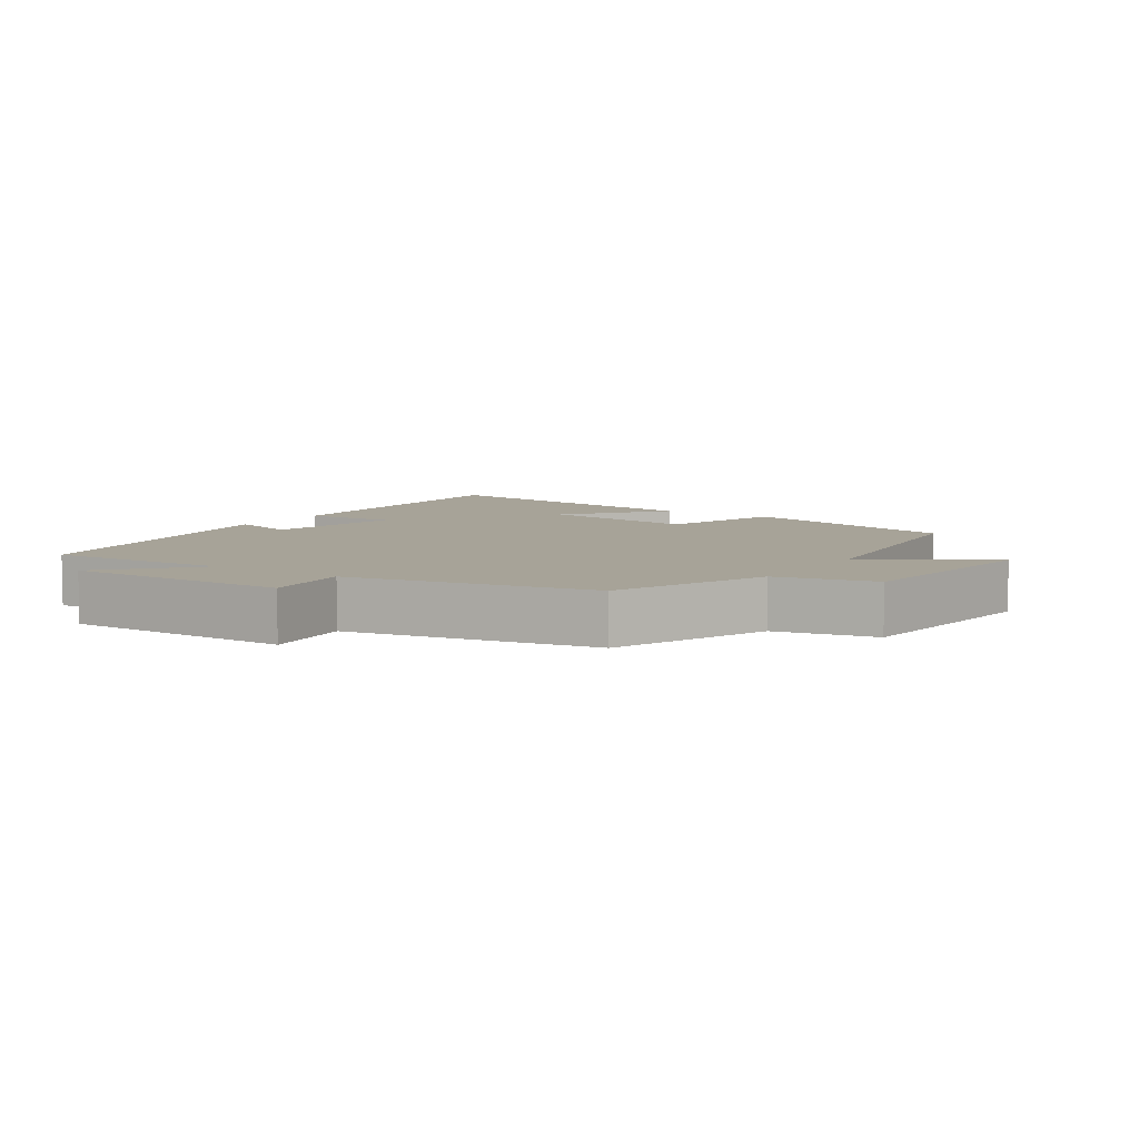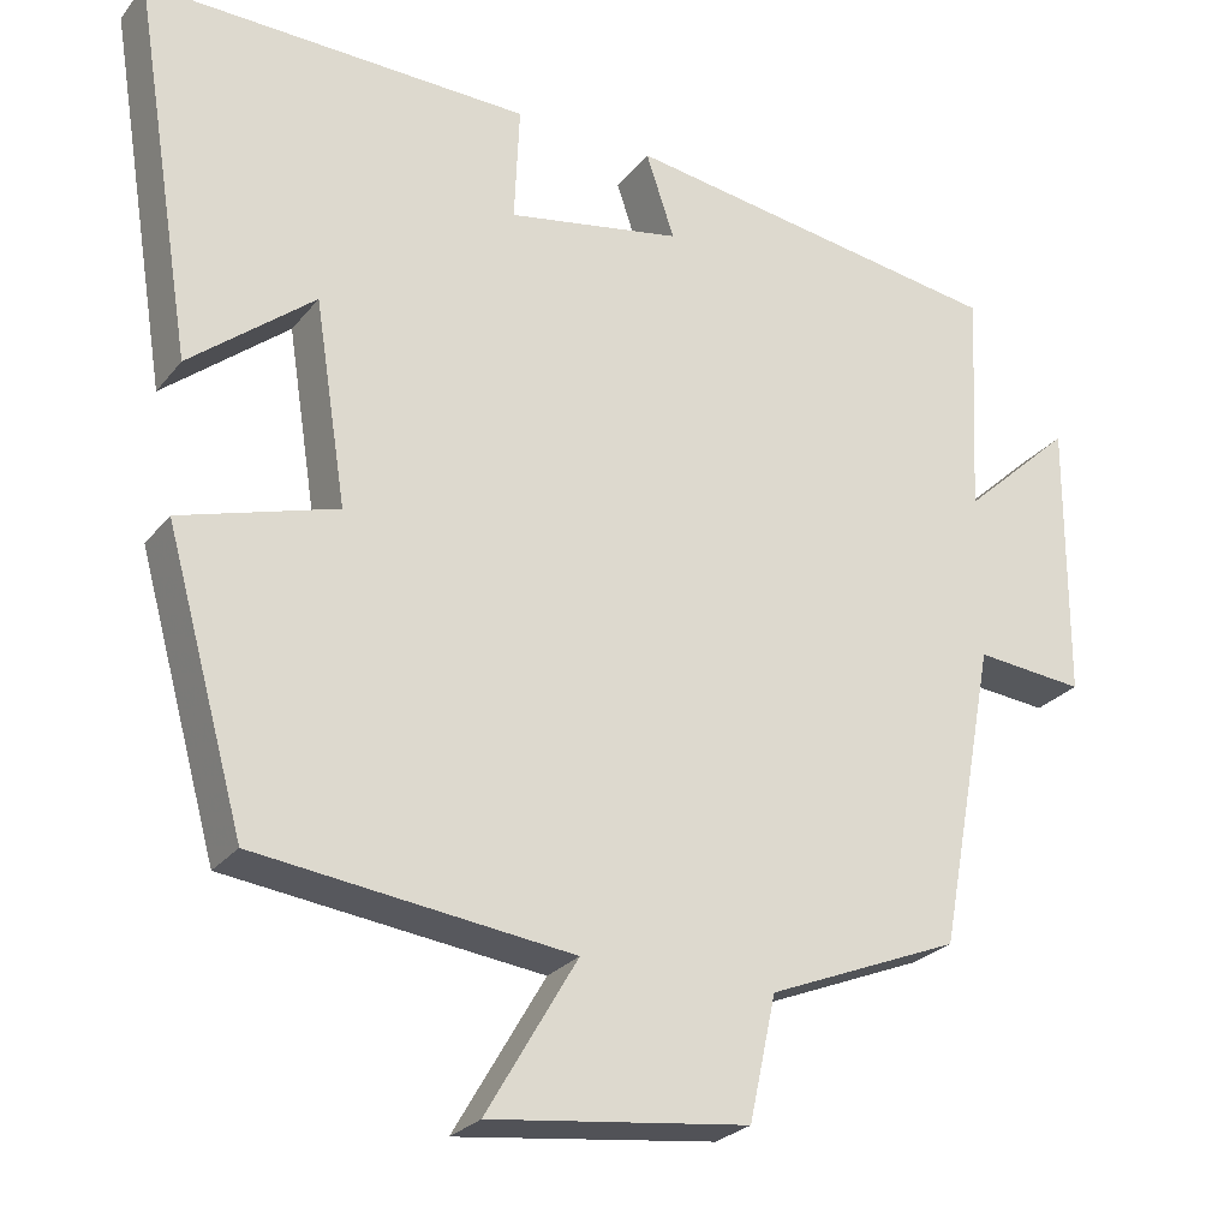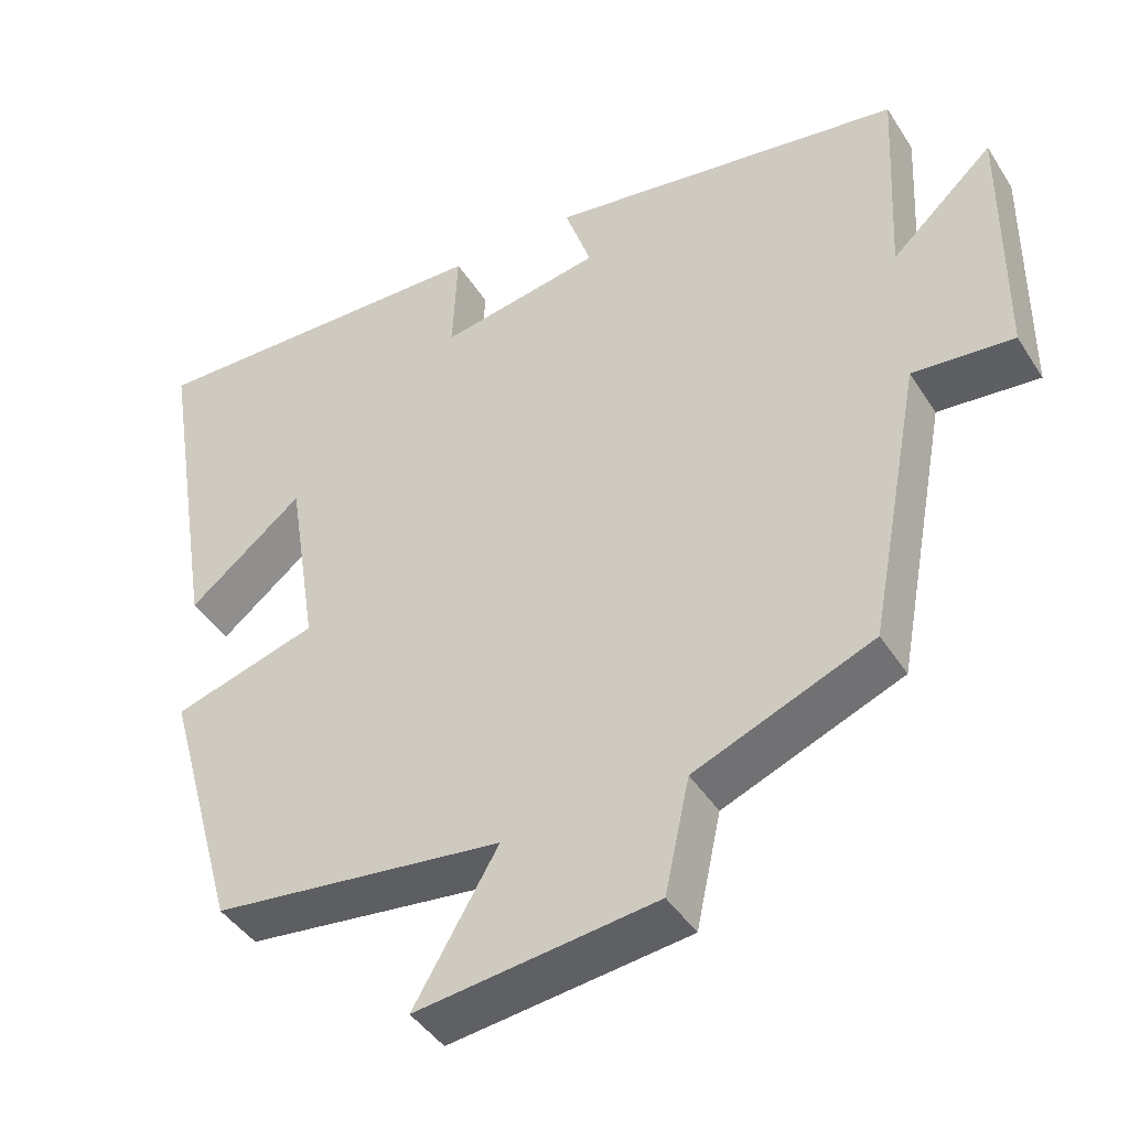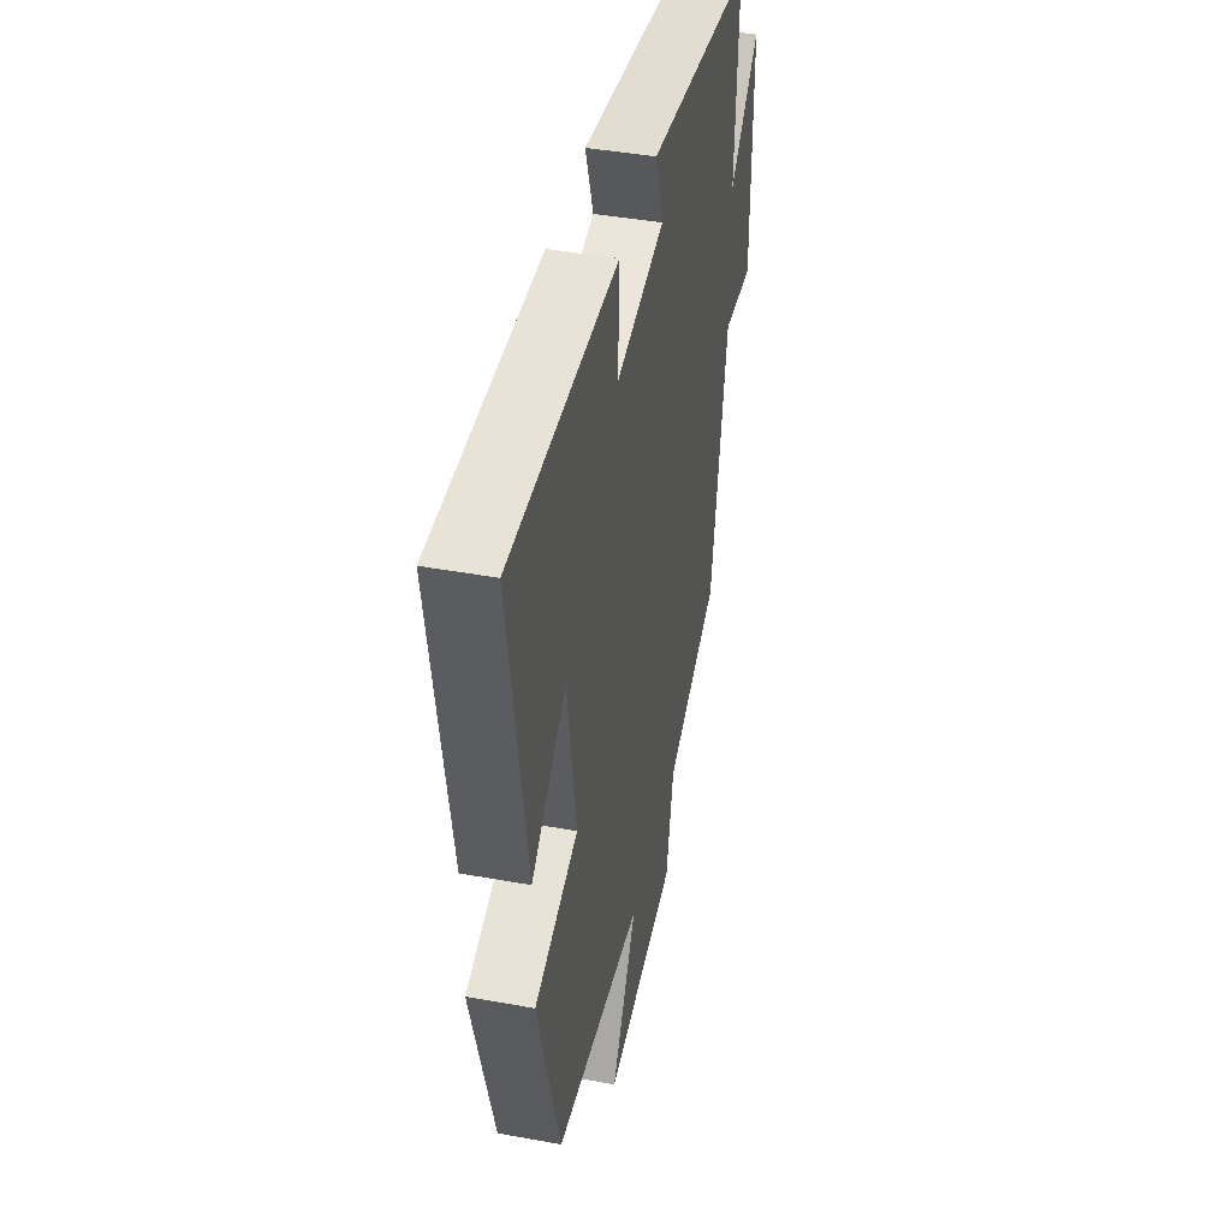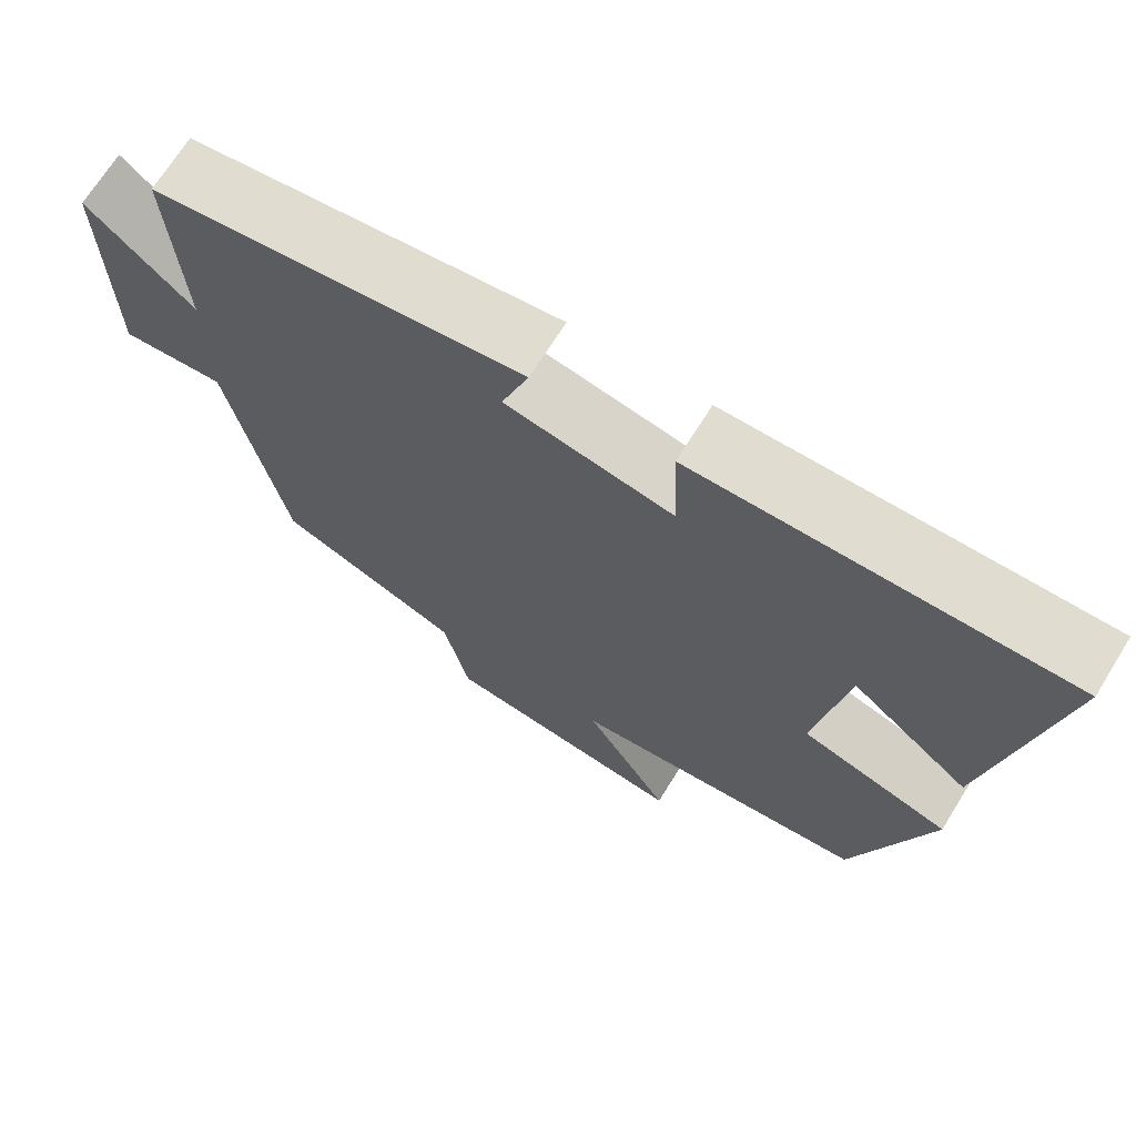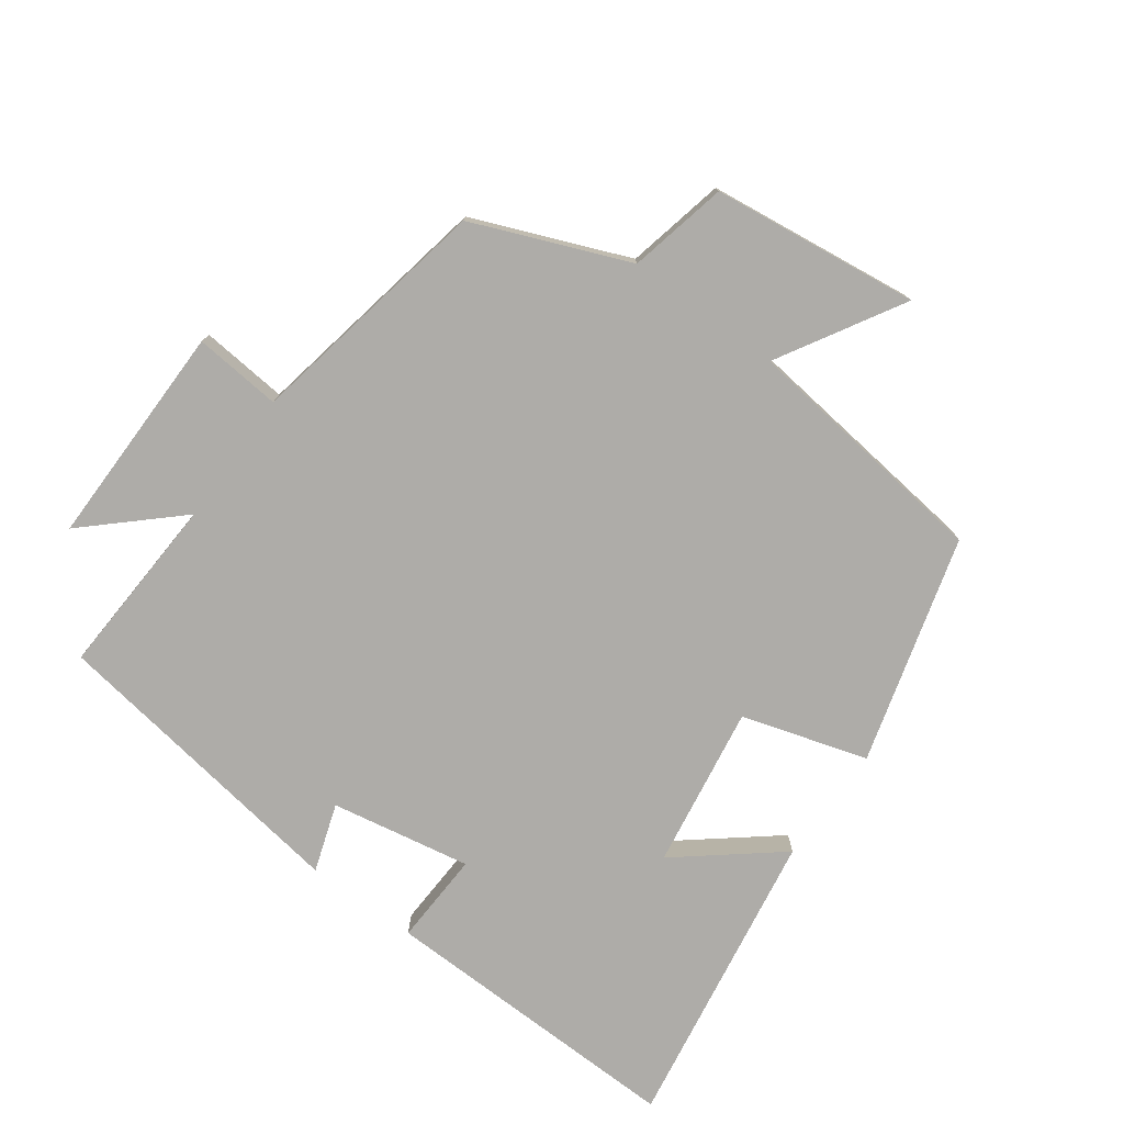
<metadata>
{"format":"obj","ext":"obj","renderer":"f3d","projection":"perspective","resolution":1024,"background":"white","views":[{"elev":6.8,"azim":123.1,"up":"+Y"},{"elev":-25.8,"azim":-29.5,"up":"+Z"},{"elev":-43.0,"azim":30.1,"up":"+Z"},{"elev":43.0,"azim":-77.8,"up":"+Z"},{"elev":69.8,"azim":-148.1,"up":"+Z"},{"elev":-76.9,"azim":143.9,"up":"+Y"}]}
</metadata>
<code>
v 0.514 0.07 0.431
v 0.5 0.07 0.159
v 0.632 0.07 0.281
v 0.63 0.07 -0.053
v 0.5 0.07 -0.041
v 0.431 0.07 -0.406
v 0.201 0.07 -0.5
v 0.169 0.07 -0.647
v -0.139 0.07 -0.685
v -0.031 0.07 -0.5
v -0.406 0.07 -0.455
v -0.5 0.07 -0.118
v -0.314 0.07 -0.062
v -0.352 0.07 0.18
v -0.5 0.07 0.06
v -0.573 0.07 0.51
v -0.115 0.07 0.5
v -0.121 0.07 0.361
v 0.087 0.07 0.399
v 0.053 0.07 0.5
v 0.514 0 0.431
v 0.5 0 0.159
v 0.632 0 0.281
v 0.63 0 -0.053
v 0.5 0 -0.041
v 0.431 0 -0.406
v 0.201 0 -0.5
v 0.169 0 -0.647
v -0.139 0 -0.685
v -0.031 0 -0.5
v -0.406 0 -0.455
v -0.5 0 -0.118
v -0.314 0 -0.062
v -0.352 0 0.18
v -0.5 0 0.06
v -0.573 0 0.51
v -0.115 0 0.5
v -0.121 0 0.361
v 0.087 0 0.399
v 0.053 0 0.5
f 19 20 1 2
f 18 19 2
f 16 17 18
f 14 15 16
f 14 16 18
f 13 14 18 2
f 10 11 12 13
f 7 8 9 10
f 5 6 7 10
f 5 10 13 2
f 2 3 4 5
f 22 21 40 39
f 22 39 38
f 38 37 36
f 36 35 34
f 38 36 34
f 22 38 34 33
f 33 32 31 30
f 30 29 28 27
f 30 27 26 25
f 22 33 30 25
f 25 24 23 22
f 1 21 22 2
f 2 22 23 3
f 3 23 24 4
f 4 24 25 5
f 5 25 26 6
f 6 26 27 7
f 7 27 28 8
f 8 28 29 9
f 9 29 30 10
f 10 30 31 11
f 11 31 32 12
f 12 32 33 13
f 13 33 34 14
f 14 34 35 15
f 15 35 36 16
f 16 36 37 17
f 17 37 38 18
f 18 38 39 19
f 19 39 40 20
f 20 40 21 1

</code>
